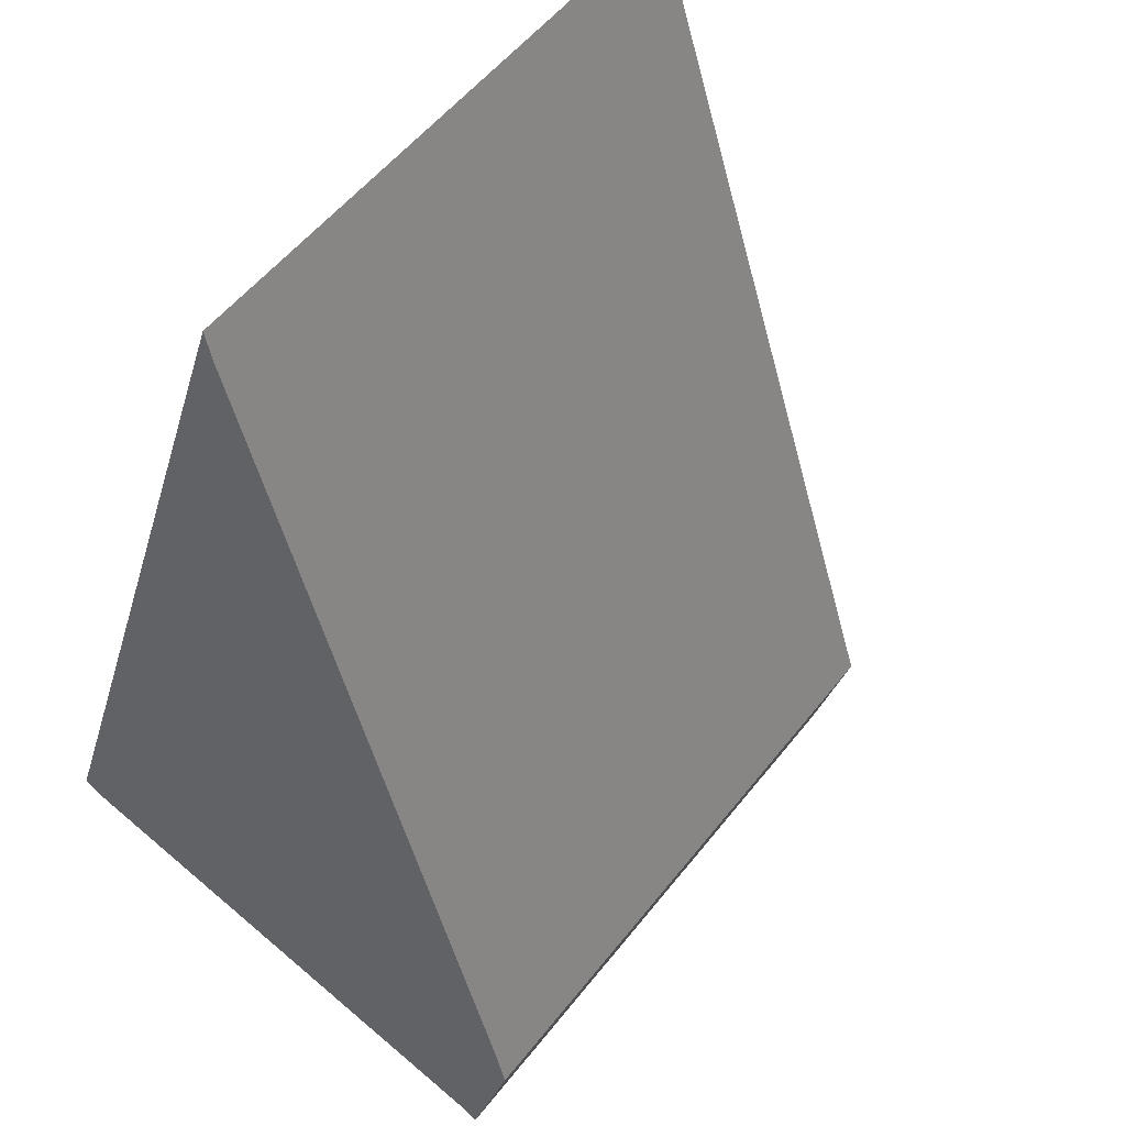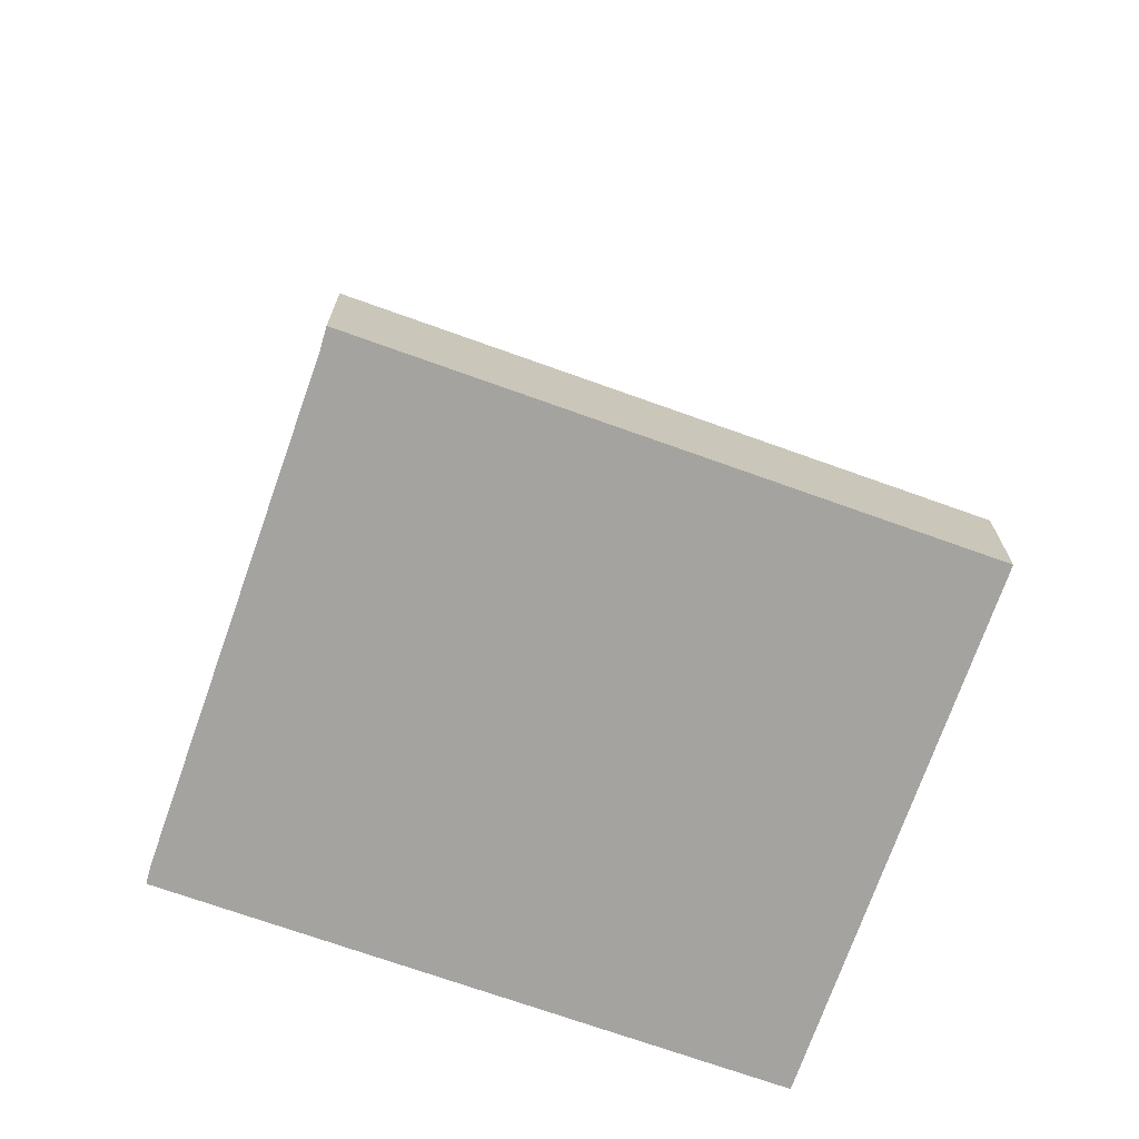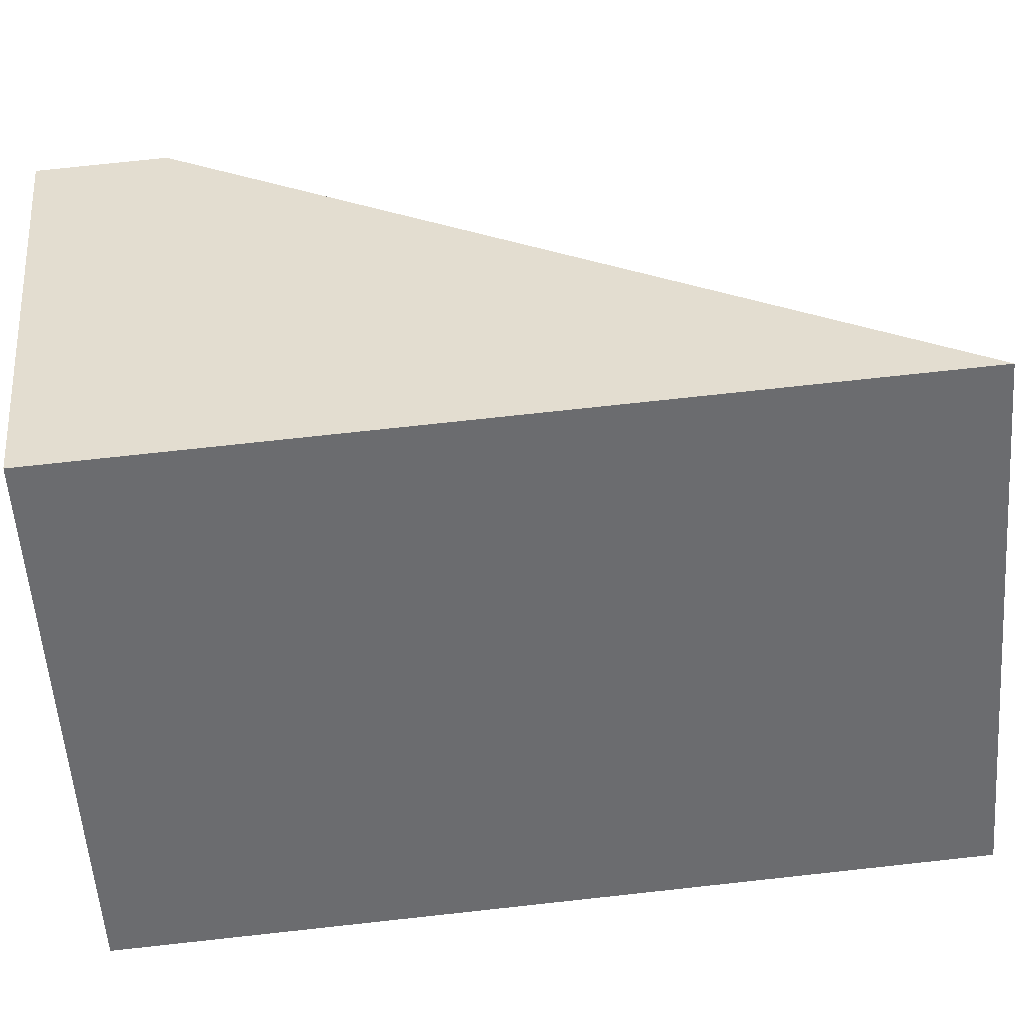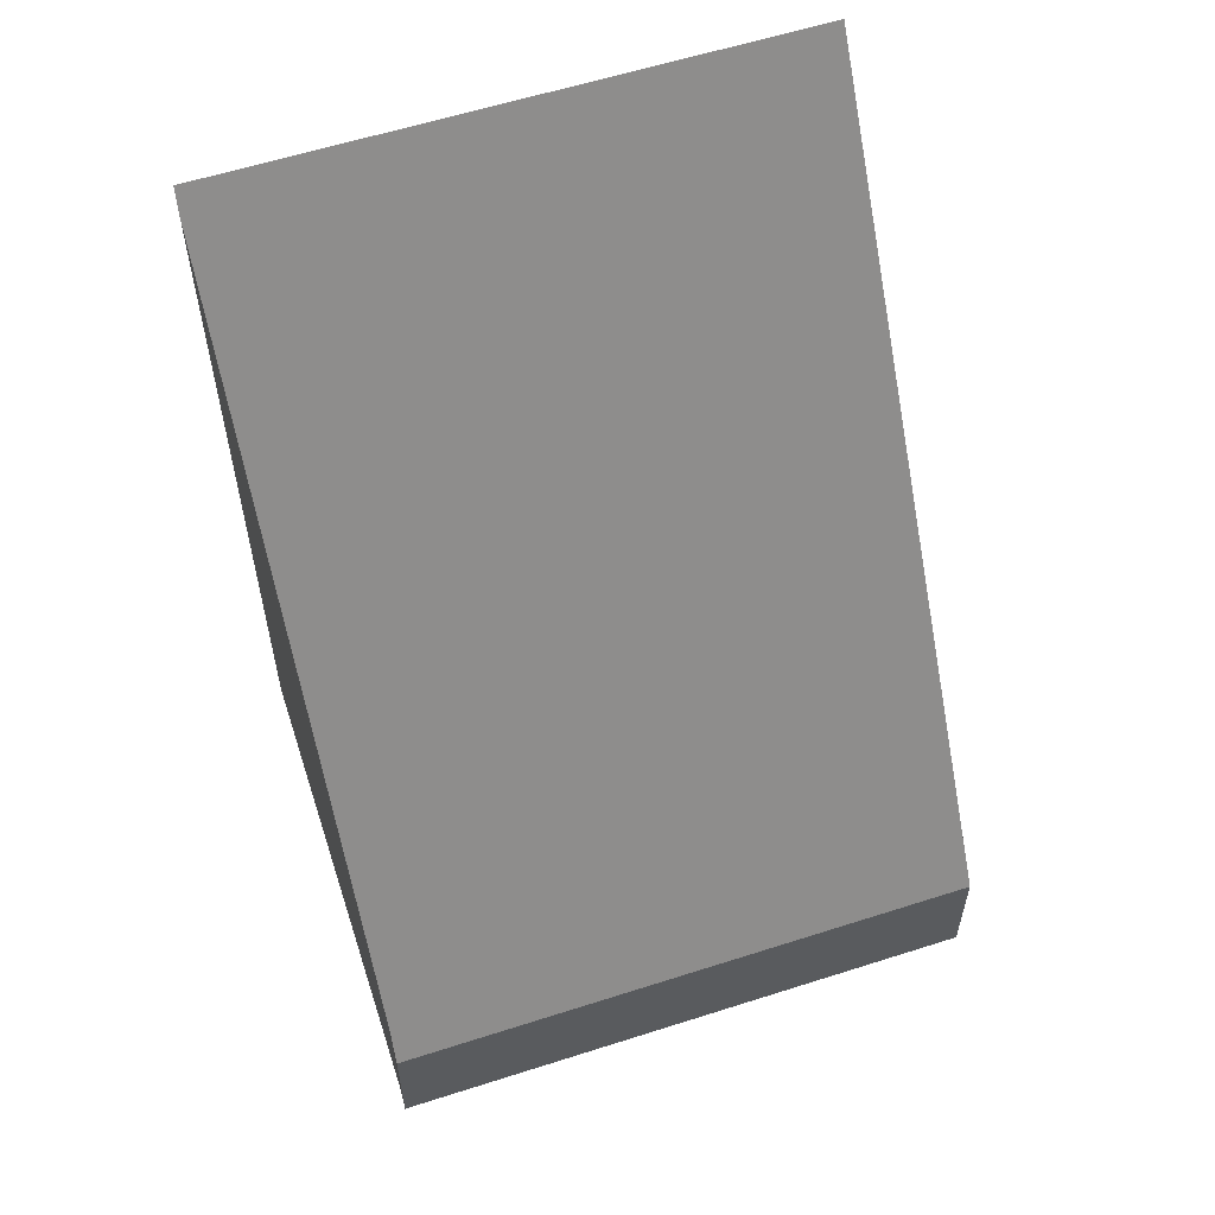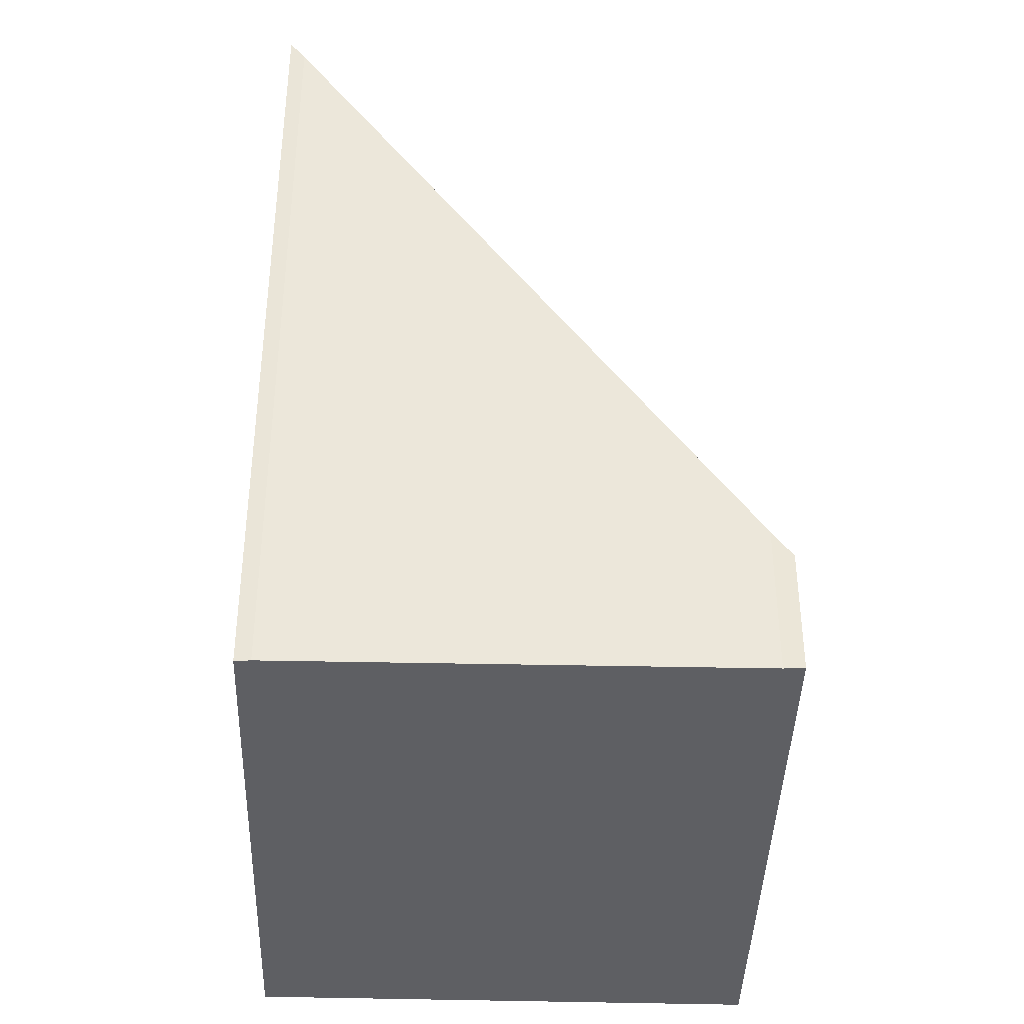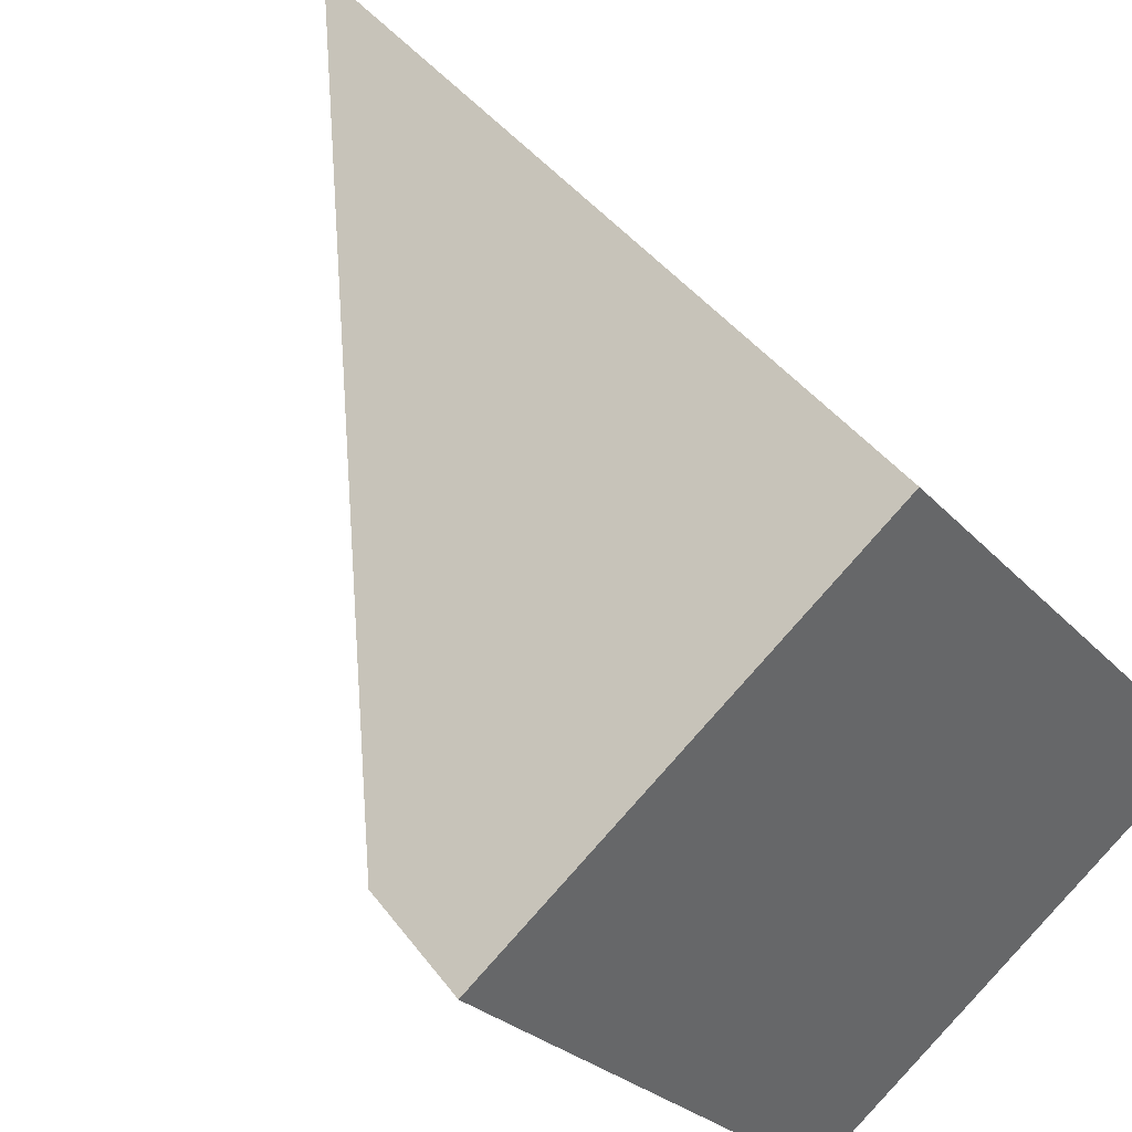
<metadata>
{"format":"obj","ext":"obj","renderer":"f3d","projection":"perspective","resolution":1024,"background":"white","views":[{"elev":-27.2,"azim":166.3,"up":"+Z"},{"elev":-72.9,"azim":-147.4,"up":"+Y"},{"elev":74.8,"azim":83.8,"up":"+Z"},{"elev":61.2,"azim":-145.9,"up":"+Y"},{"elev":-41.2,"azim":140.4,"up":"+Y"},{"elev":41.4,"azim":-33.2,"up":"+Z"}]}
</metadata>
<code>
v  0 2.08 1.274e-16
v  5.99 2.553 -7.212
v  5.746 2.08 -7.428
v  11.9 13.5 -2.567
v  12.09 13.87 -2.392
v  2.271 6.256 1.753
v  6.366 13.79 4.915
v  12.09 1.465e-16 -2.392
v  6.366 -3.01e-16 4.915
v  11.9 1.572e-16 -2.567
v  5.99 4.416e-16 -7.212
v  5.746 4.548e-16 -7.428
v  0 0 0
v  2.271 -1.073e-16 1.753
g defaultobject
f 1 2 3
f 2 1 4
f 4 1 5
f 5 1 6
f 5 6 7
f 7 8 5
f 8 7 9
f 8 4 5
f 4 8 10
f 10 2 4
f 2 10 11
f 11 3 2
f 3 11 12
f 12 1 3
f 1 12 13
f 6 9 7
f 9 6 1
f 9 1 14
f 14 1 13
f 11 13 12
f 13 11 14
f 14 11 10
f 14 10 9
f 9 10 8

</code>
